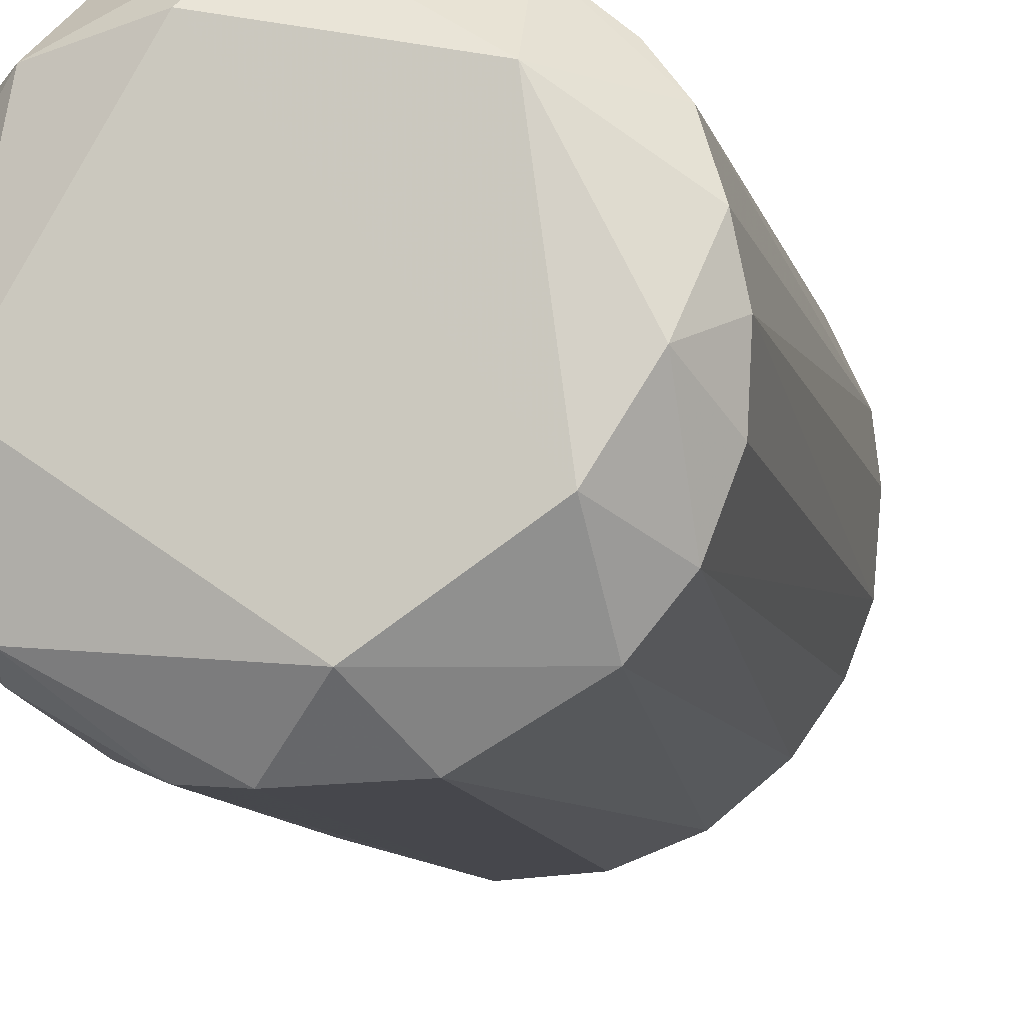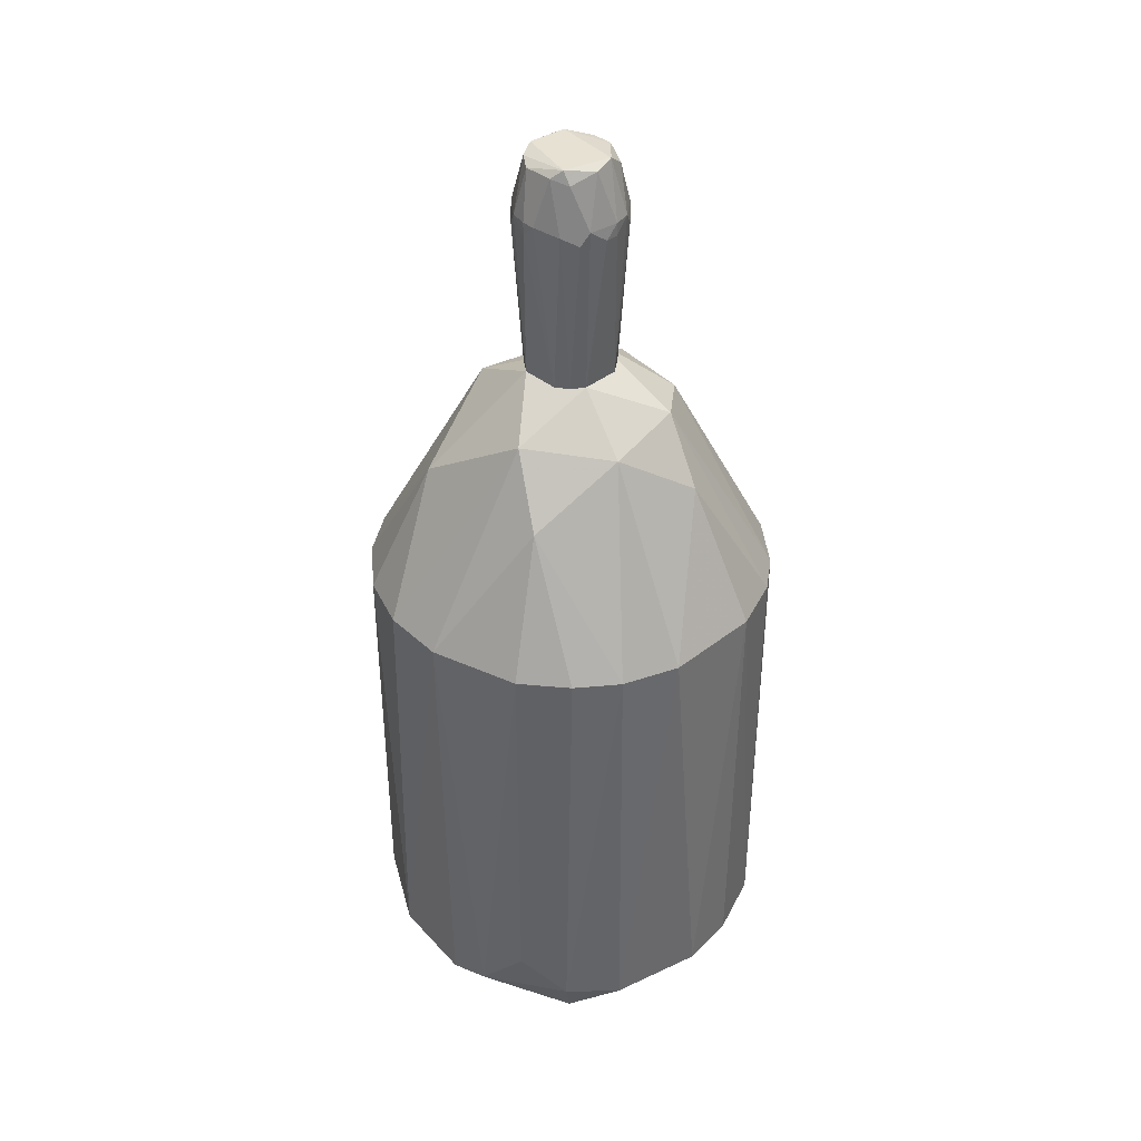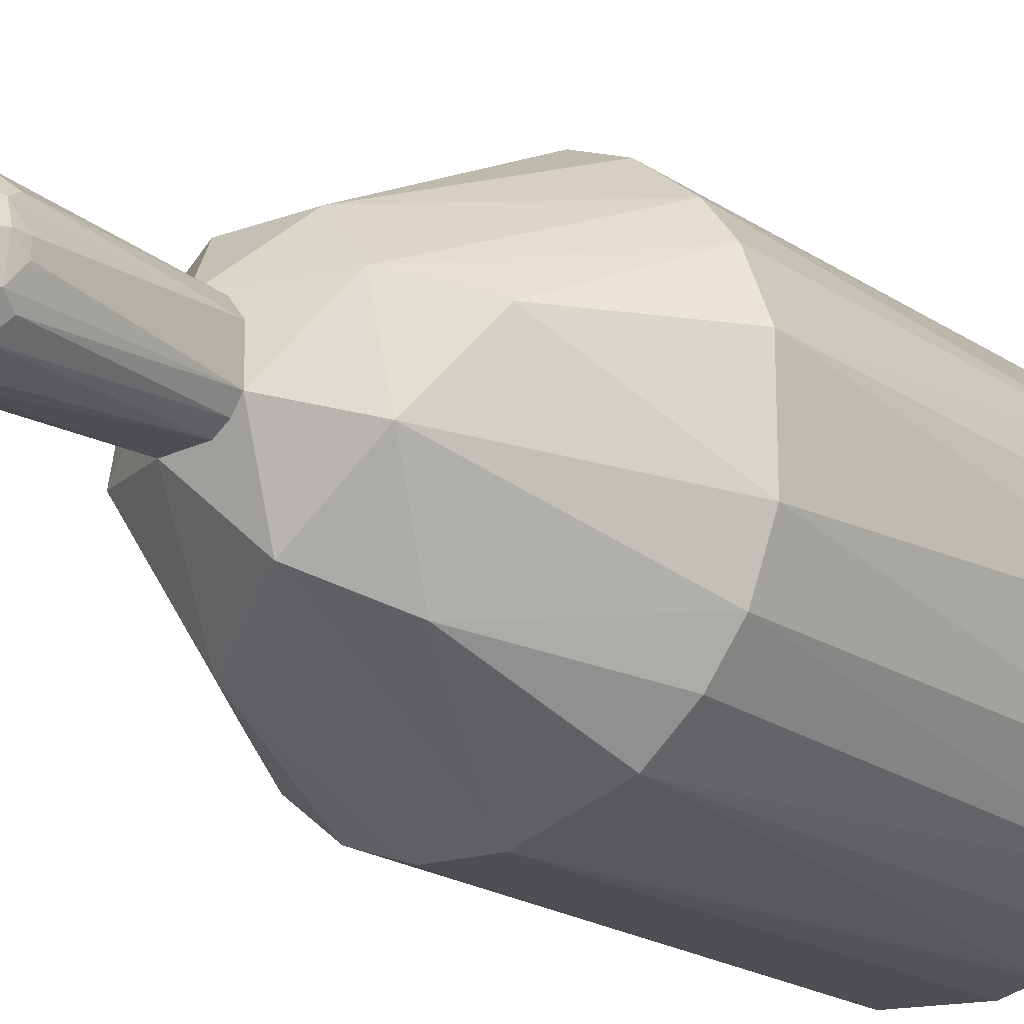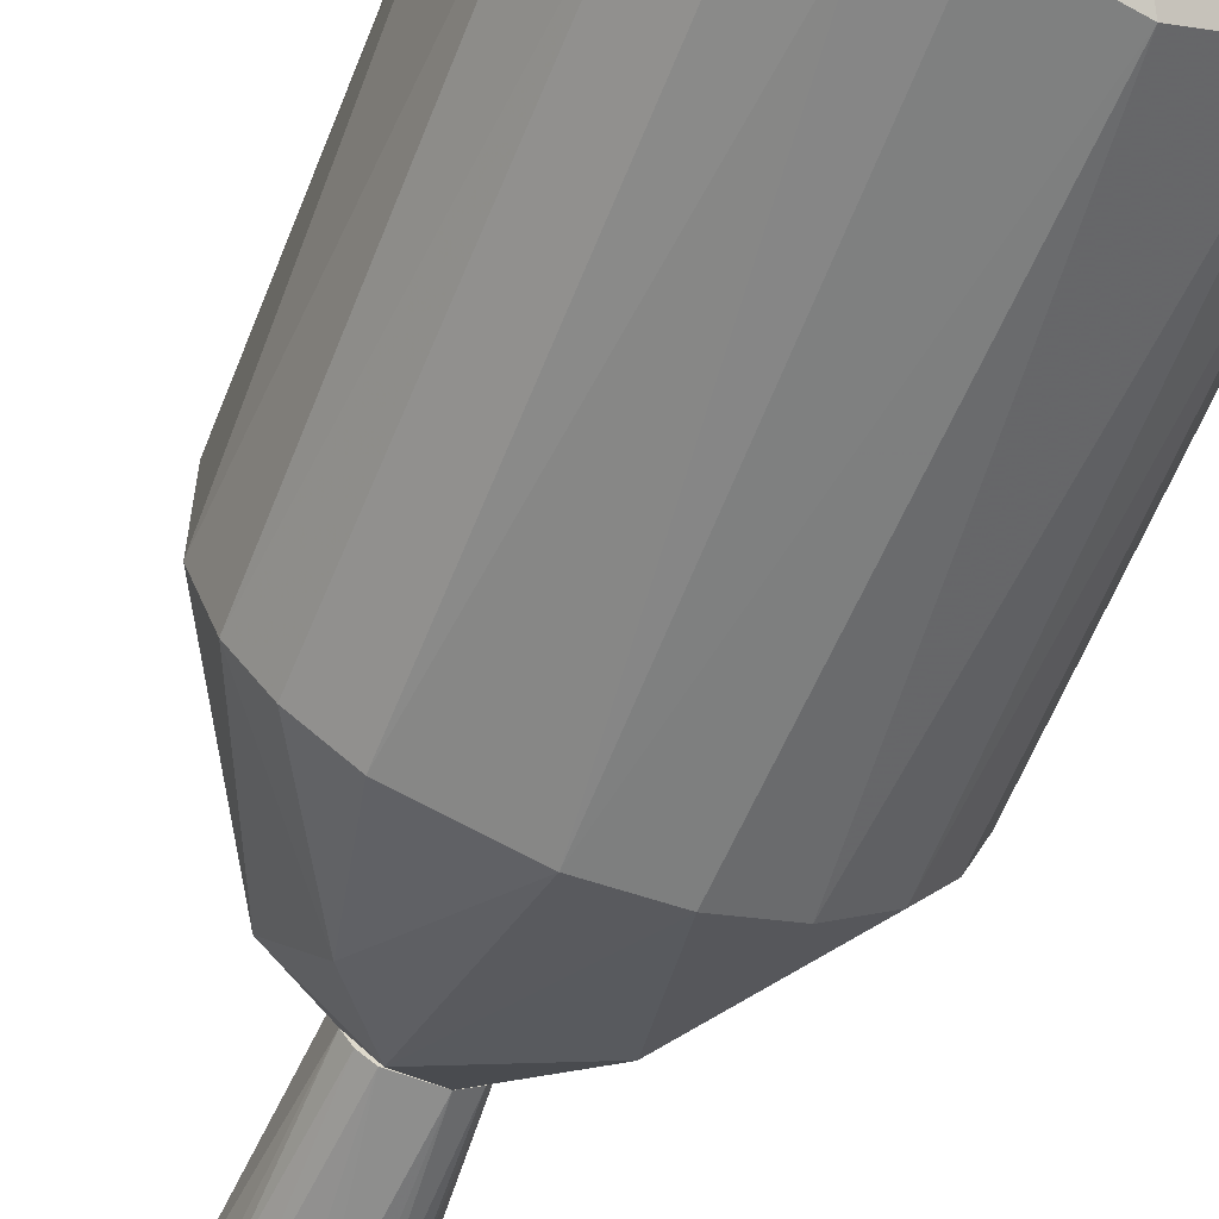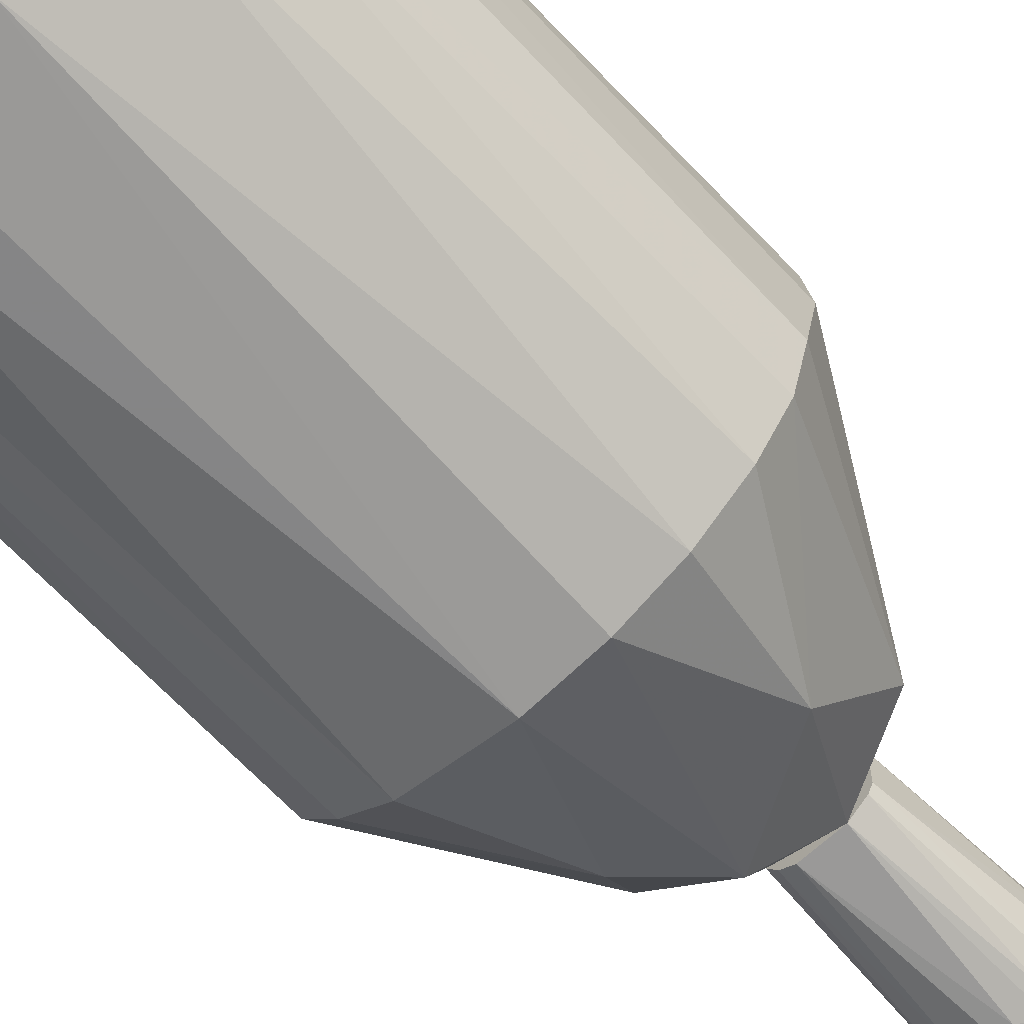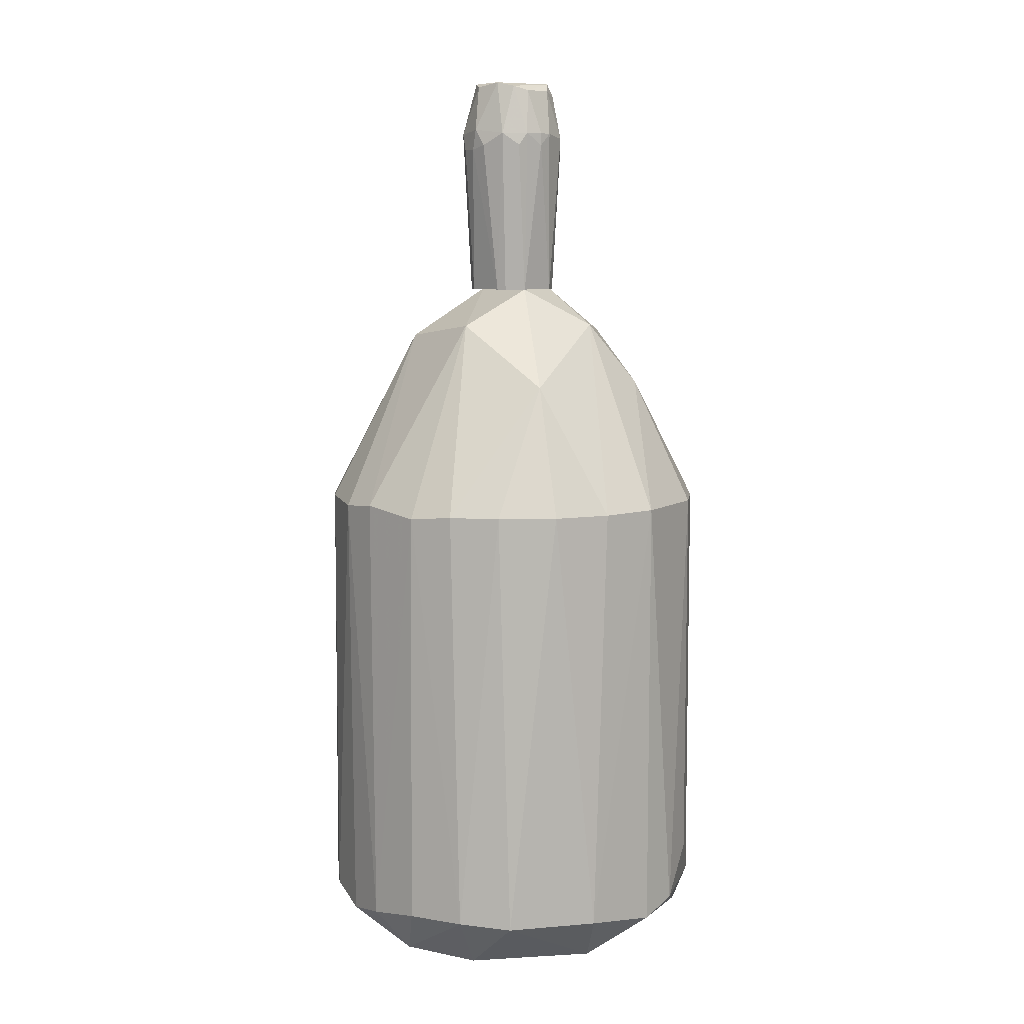
<metadata>
{"format":"obj","ext":"obj","renderer":"f3d","projection":"perspective","resolution":1024,"background":"white","views":[{"elev":-10.0,"azim":12.4,"up":"+Z"},{"elev":38.9,"azim":-134.6,"up":"+Y"},{"elev":-20.8,"azim":-139.8,"up":"+Z"},{"elev":-60.3,"azim":-21.5,"up":"+Z"},{"elev":-66.2,"azim":43.1,"up":"+Z"},{"elev":8.1,"azim":136.4,"up":"+Y"}]}
</metadata>
<code>
o convex_0
v -0.01738 -0.394 -0.1781
v 0.009332 0.02294 0.1815
v 0.02847 0.02676 0.1777
v -0.02507 0.1951 -0.08622
v -0.1781 -0.3787 0.03992
v 0.1738 -0.394 0.04757
v 0.1624 0.01912 -0.08625
v -0.1781 0.01905 -0.04417
v -0.009735 -0.4054 0.1738
v -0.136 0.01905 0.1241
v 0.1547 0.02294 0.09734
v -0.01358 0.01912 -0.1819
v 0.001684 0.2295 0.03996
v 0.1279 -0.3825 -0.1321
v -0.1207 -0.4131 -0.1207
v 0.09349 -0.3825 0.1585
v -0.0939 0.01905 -0.1589
v 0.1203 -0.4323 -0.07092
v -0.113 -0.4207 0.1164
v 0.09349 0.01905 -0.1589
v 0.08585 0.1951 -0.02503
v -0.0786 0.1951 0.04377
v -0.0939 -0.3786 0.1585
v 0.1815 0.02294 0.009332
v 0.1777 -0.3787 -0.04417
v -0.1589 -0.3863 -0.09006
v -0.1781 0.01905 0.04377
v 0.09734 -0.4322 0.1011
v -0.136 -0.4323 -0.02503
v -0.05566 0.02294 0.1738
v 0.02463 0.1912 0.08969
v 0.05525 -0.3825 -0.1742
v 0.09349 0.01905 0.1585
v -0.09009 0.1874 -0.03268
v -0.1589 -0.3748 0.0935
v -0.0939 -0.3403 -0.1589
v -0.1321 0.01905 -0.1283
v 0.08204 0.1835 0.05522
v 0.02463 -0.4323 -0.1359
v 0.1356 -0.3749 0.1241
v 0.06671 0.1377 -0.1092
v -0.1819 -0.3825 -0.009735
v -0.005929 -0.3863 0.1815
v -0.04036 0.1836 0.08965
v 0.01698 0.2295 -0.03649
v 0.04376 0.01912 -0.1781
v -0.04417 -0.4323 0.1317
v 0.04376 -0.3787 0.1777
v -0.05566 -0.3825 -0.1742
v -0.1589 0.01905 -0.0939
v 0.1777 0.0153 -0.04798
v 0.1777 0.01912 0.04757
v 0.1585 -0.3825 0.0935
v -0.1283 -0.3786 -0.1321
v -0.0939 0.01905 0.1585
v 0.1585 -0.3787 -0.0939
v 0.1356 0.01905 -0.1245
v -0.03652 0.2295 -0.01738
v -0.06711 0.1377 -0.1092
v -0.1207 0.1415 0.03228
v 0.1815 -0.3863 0.005526
v -0.1589 0.01905 0.0935
v 0.1547 -0.4246 -0.01354
v 0.1241 0.01905 0.1356
f 16 40 64
f 19 9 23
f 16 9 28
f 19 5 29
f 26 15 29
f 2 3 31
f 1 12 32
f 20 14 32
f 31 3 33
f 5 19 35
f 23 10 35
f 19 23 35
f 27 5 35
f 21 13 38
f 24 21 38
f 13 31 38
f 31 33 38
f 15 1 39
f 14 18 39
f 29 15 39
f 18 29 39
f 1 32 39
f 32 14 39
f 21 7 41
f 8 26 42
f 5 27 42
f 27 8 42
f 29 5 42
f 26 29 42
f 23 9 43
f 2 30 43
f 30 23 43
f 22 10 44
f 13 22 44
f 30 2 44
f 2 31 44
f 31 13 44
f 13 21 45
f 41 4 45
f 21 41 45
f 12 4 46
f 32 12 46
f 20 32 46
f 4 41 46
f 41 20 46
f 9 19 47
f 28 9 47
f 18 28 47
f 19 29 47
f 29 18 47
f 3 2 48
f 9 16 48
f 33 3 48
f 16 33 48
f 2 43 48
f 43 9 48
f 12 1 49
f 1 15 49
f 17 12 49
f 36 17 49
f 26 8 50
f 8 34 50
f 7 21 51
f 21 24 51
f 38 11 52
f 24 38 52
f 16 28 53
f 28 6 53
f 11 40 53
f 40 16 53
f 6 52 53
f 52 11 53
f 15 26 54
f 17 36 54
f 37 17 54
f 49 15 54
f 36 49 54
f 26 50 54
f 50 37 54
f 10 23 55
f 23 30 55
f 44 10 55
f 30 44 55
f 18 14 56
f 7 51 56
f 51 25 56
f 14 20 57
f 41 7 57
f 20 41 57
f 7 56 57
f 56 14 57
f 22 13 58
f 4 34 58
f 34 22 58
f 13 45 58
f 45 4 58
f 4 12 59
f 12 17 59
f 34 4 59
f 17 37 59
f 50 34 59
f 37 50 59
f 8 27 60
f 34 8 60
f 22 34 60
f 51 24 61
f 25 51 61
f 52 6 61
f 24 52 61
f 10 22 62
f 35 10 62
f 27 35 62
f 22 60 62
f 60 27 62
f 6 28 63
f 28 18 63
f 18 56 63
f 56 25 63
f 61 6 63
f 25 61 63
f 33 16 64
f 11 38 64
f 38 33 64
f 40 11 64
o convex_1
v 0.04761 0.3863 0.001708
v -0.04802 0.371 -0.005931
v -0.04802 0.371 0.005527
v 0.03614 0.2295 -0.01741
v -0.01741 0.2295 0.03614
v -0.01741 0.2295 -0.03654
v 0.005527 0.3825 -0.04802
v -0.009759 0.4284 0.03614
v 0.02466 0.2295 0.03231
v -0.02124 0.4323 -0.02888
v 0.02083 0.3863 0.04379
v 0.03231 0.4323 -0.01359
v -0.03654 0.2295 -0.01741
v -0.02888 0.3787 -0.04036
v -0.02888 0.3825 0.03996
v 0.03996 0.3825 -0.02888
v 0.017 0.2295 -0.03654
v -0.03654 0.2295 0.017
v -0.03271 0.4323 0.01319
v 0.02848 0.4323 0.02083
v 0.04379 0.3672 0.02083
v -0.002111 0.3672 0.04761
v 0.03614 0.2295 0.017
v 0.01319 0.4246 -0.03654
v -0.04419 0.3825 -0.02124
v -0.04036 0.371 0.02848
v 0.02848 0.371 -0.04036
v 0.017 0.2295 0.03614
v 0.03996 0.3825 0.02848
v 0.04761 0.371 -0.009759
v -0.03654 0.4284 -0.005931
v -0.005931 0.3825 -0.04802
v -0.009759 0.3825 0.04761
v -0.02507 0.2295 0.03231
v 0.03231 0.2295 -0.02507
v -0.02888 0.2295 -0.02888
v 0.009356 0.4284 0.03614
v -0.04036 0.371 -0.02888
v 0.03614 0.4284 0.009356
v -0.04419 0.3825 0.02083
v -0.02888 0.4208 0.02848
v 0.02848 0.371 0.03996
v -0.01359 0.4246 -0.03654
v 0.009356 0.3825 0.04761
v 0.04761 0.3672 0.005527
v 0.02466 0.4284 -0.02888
v -0.02888 0.4208 -0.02888
v 0.005527 0.371 -0.04802
v 0.02083 0.3825 -0.04419
v 0.03231 0.2295 0.02466
v -0.04802 0.3825 0.005527
f 104 83 115
f 68 69 70
f 69 68 73
f 67 66 77
f 70 69 77
f 76 65 80
f 68 70 81
f 67 77 82
f 77 69 82
f 76 74 83
f 76 83 84
f 83 72 84
f 73 68 87
f 77 66 89
f 69 73 92
f 86 69 92
f 84 75 93
f 85 65 93
f 80 65 94
f 68 80 94
f 83 74 95
f 70 78 96
f 88 71 96
f 79 69 97
f 72 79 97
f 69 86 97
f 69 79 98
f 82 69 98
f 79 90 98
f 90 82 98
f 80 68 99
f 68 81 99
f 91 80 99
f 81 91 99
f 70 77 100
f 78 70 100
f 75 84 101
f 84 72 101
f 72 97 101
f 77 89 102
f 89 78 102
f 100 77 102
f 78 100 102
f 65 76 103
f 76 84 103
f 93 65 103
f 84 93 103
f 67 82 104
f 90 79 104
f 82 90 104
f 79 72 105
f 72 83 105
f 104 79 105
f 83 104 105
f 92 73 106
f 75 92 106
f 93 75 106
f 74 88 107
f 96 78 107
f 88 96 107
f 92 75 108
f 86 92 108
f 97 86 108
f 75 101 108
f 101 97 108
f 65 85 109
f 87 68 109
f 85 87 109
f 94 65 109
f 68 94 109
f 74 76 110
f 76 80 110
f 88 74 110
f 78 89 111
f 95 74 111
f 89 95 111
f 74 107 111
f 107 78 111
f 81 70 112
f 70 96 112
f 96 71 112
f 71 88 113
f 80 91 113
f 91 81 113
f 110 80 113
f 88 110 113
f 81 112 113
f 112 71 113
f 73 87 114
f 87 85 114
f 85 93 114
f 106 73 114
f 93 106 114
f 66 67 115
f 89 66 115
f 83 95 115
f 95 89 115
f 67 104 115

</code>
